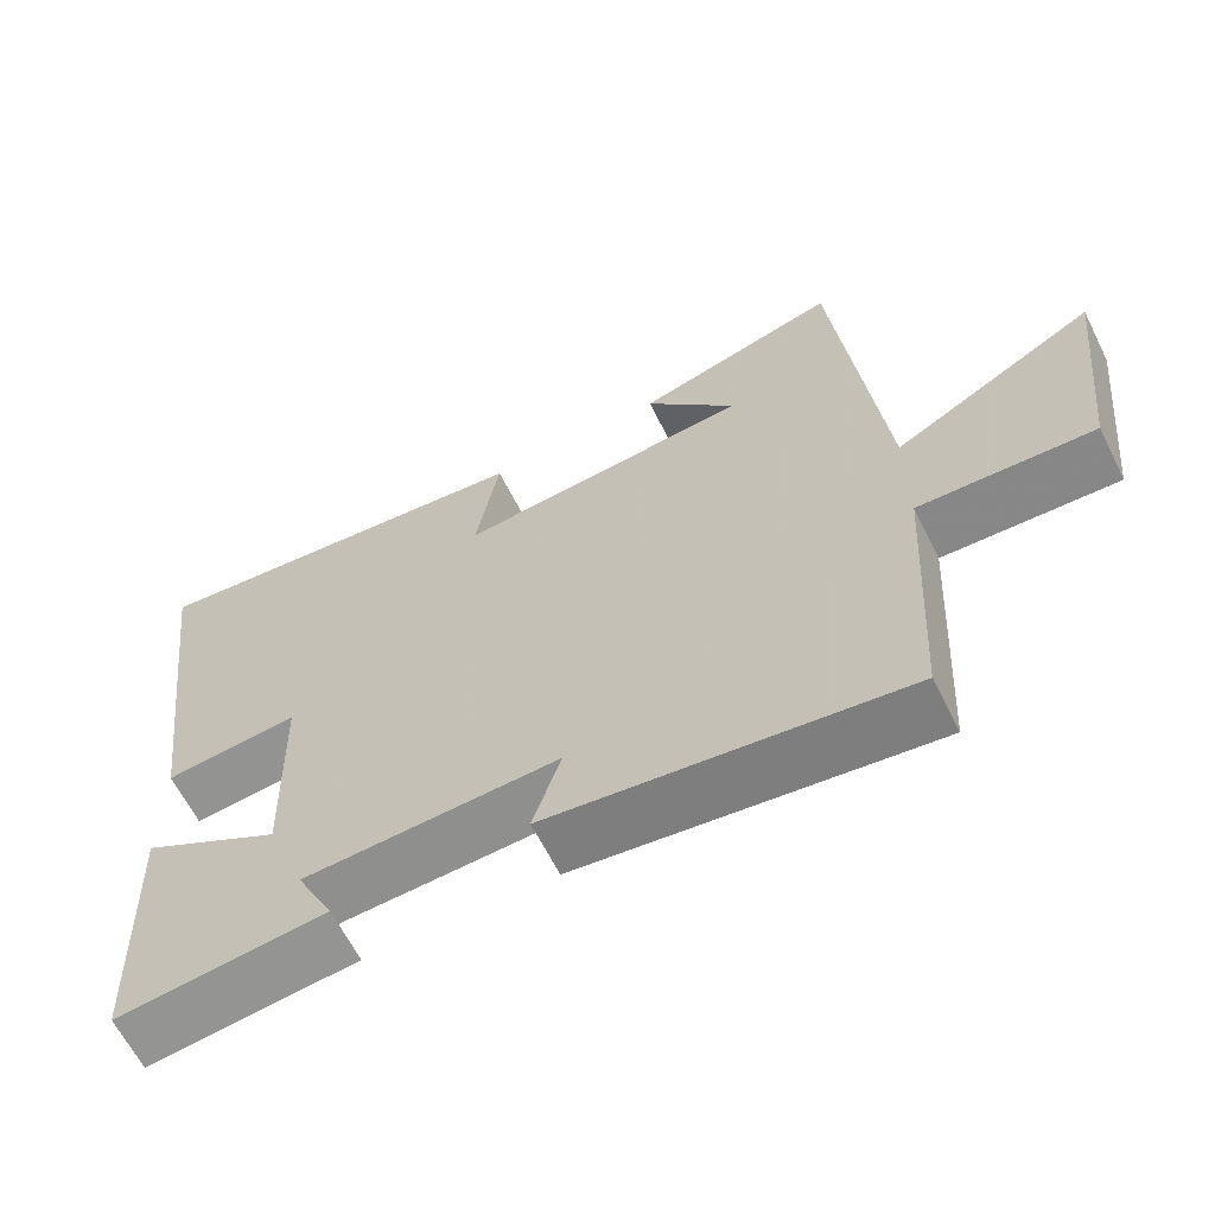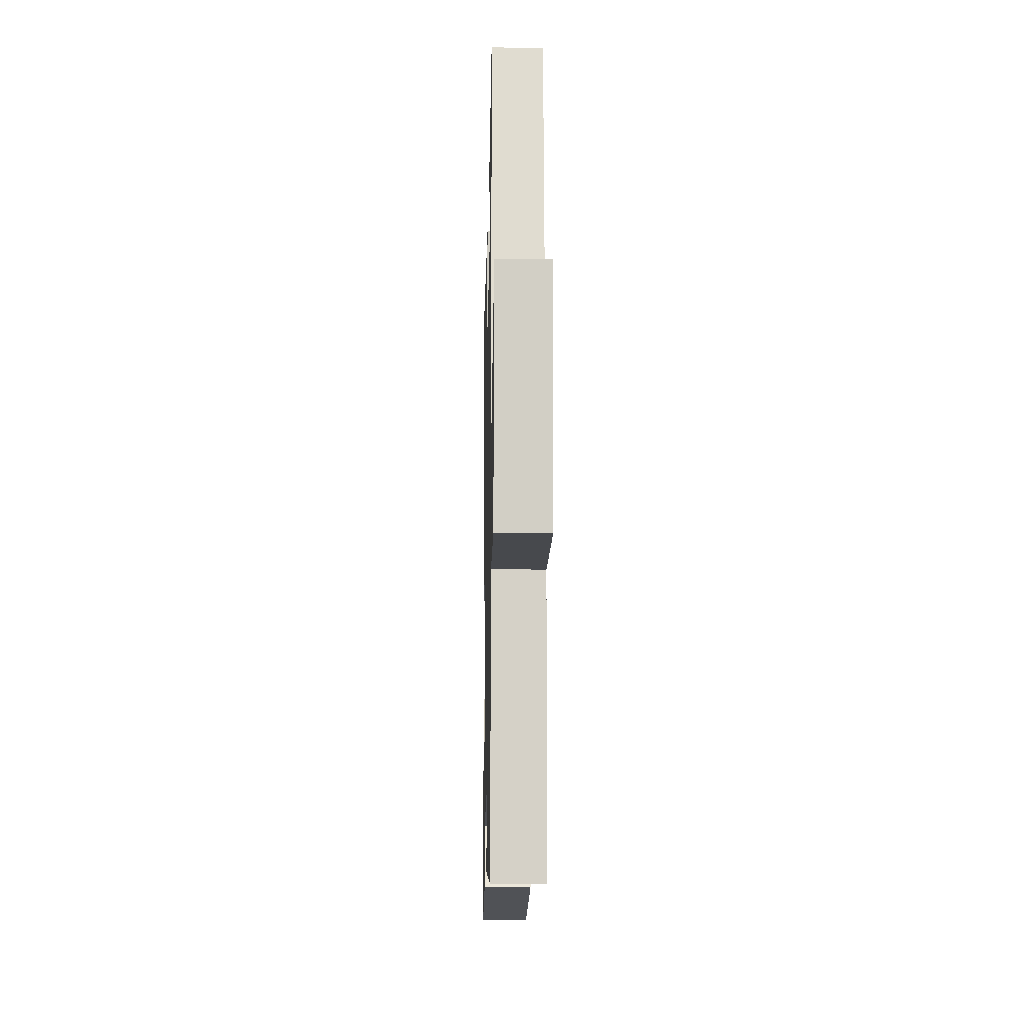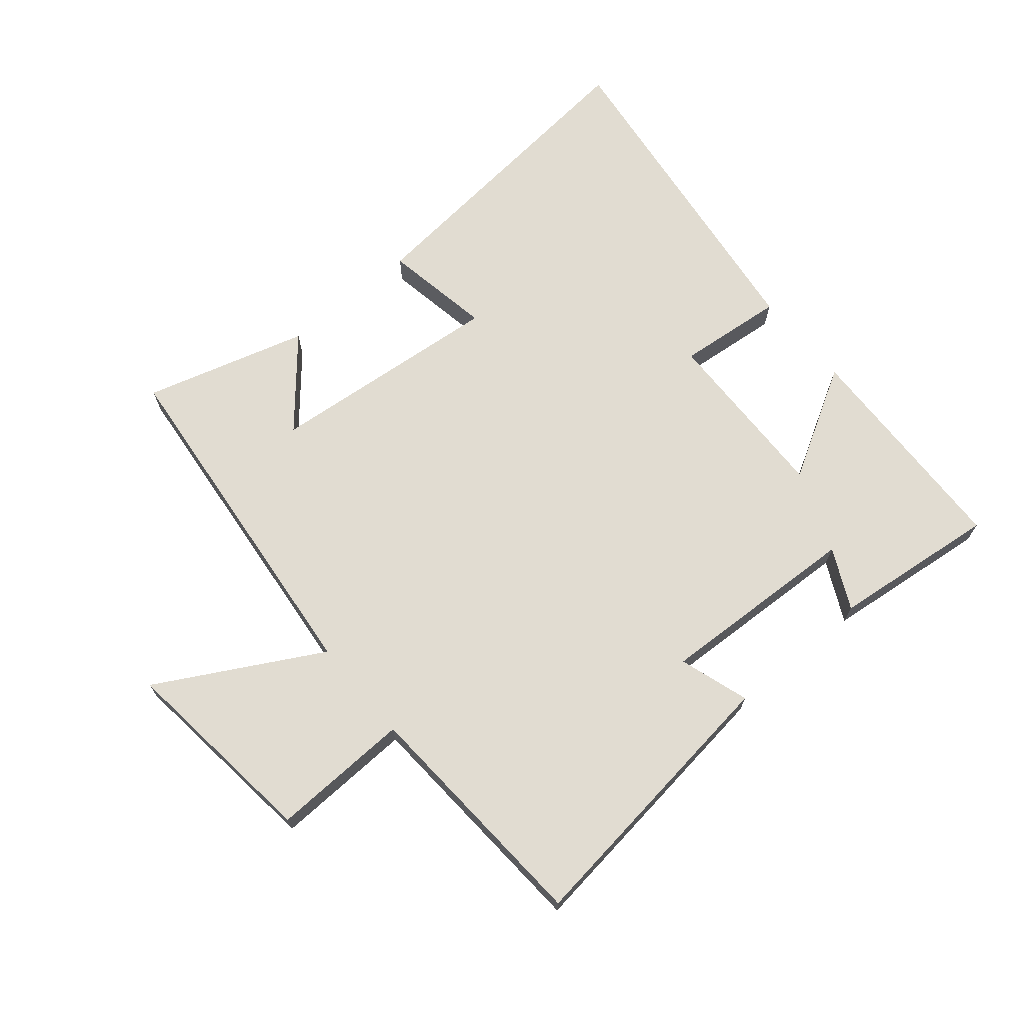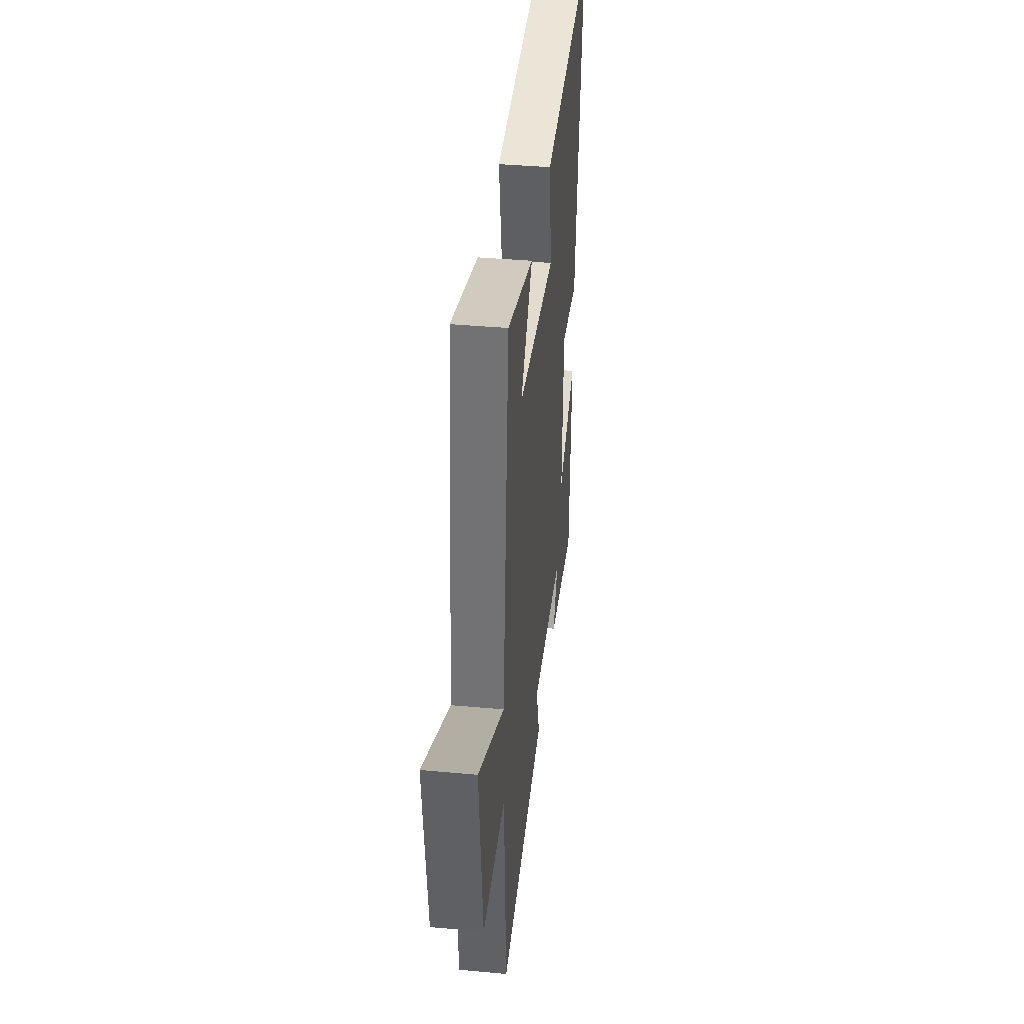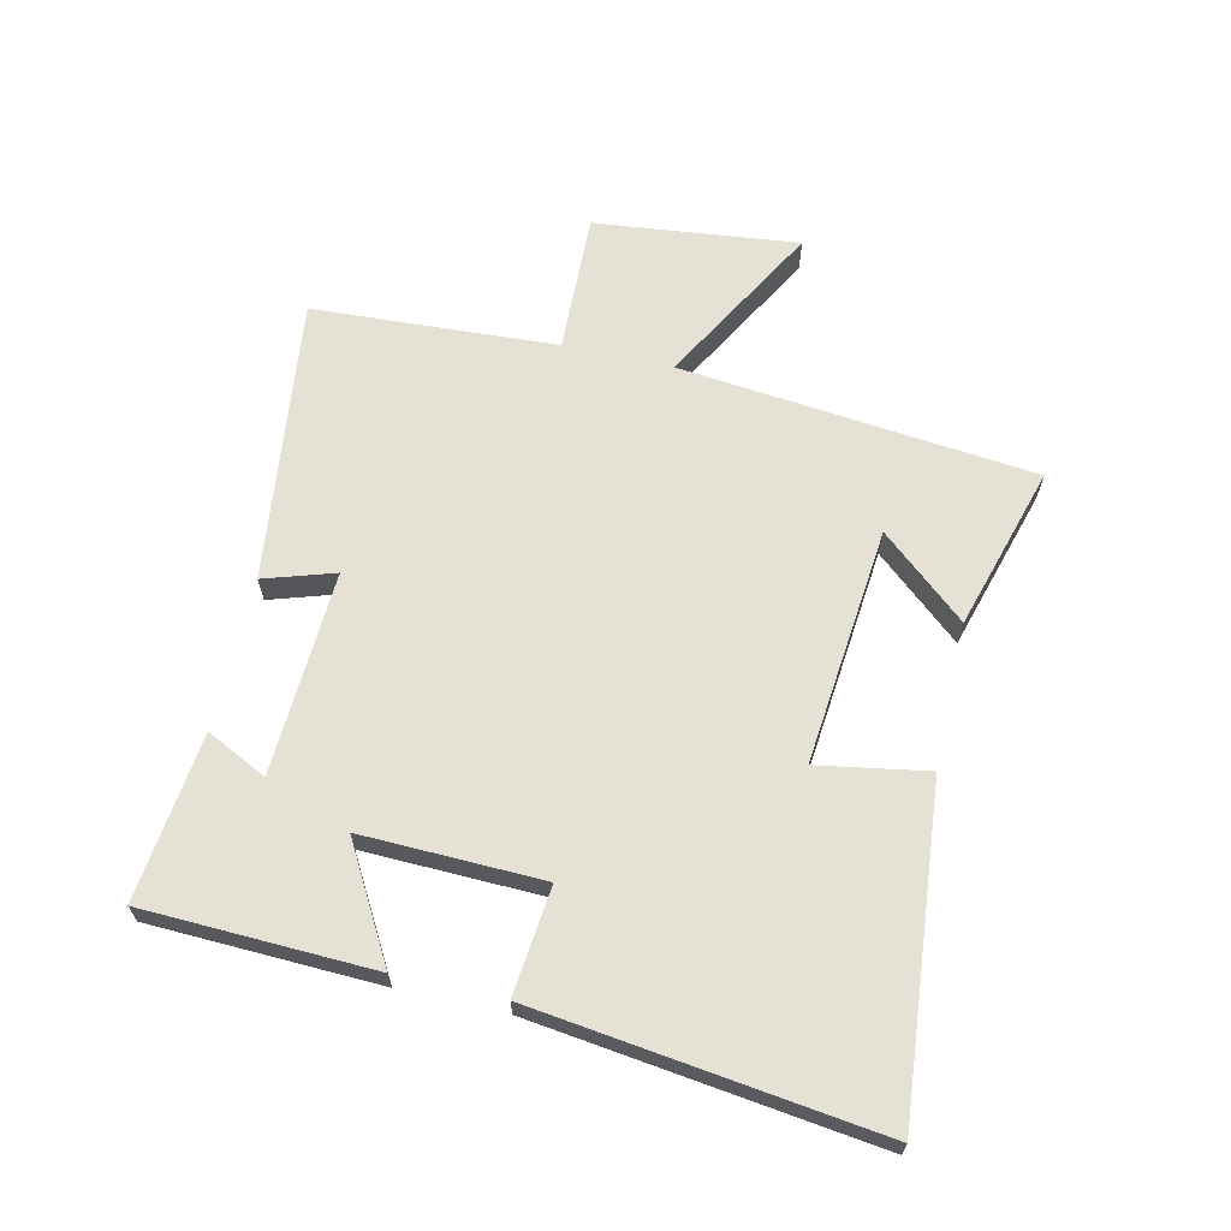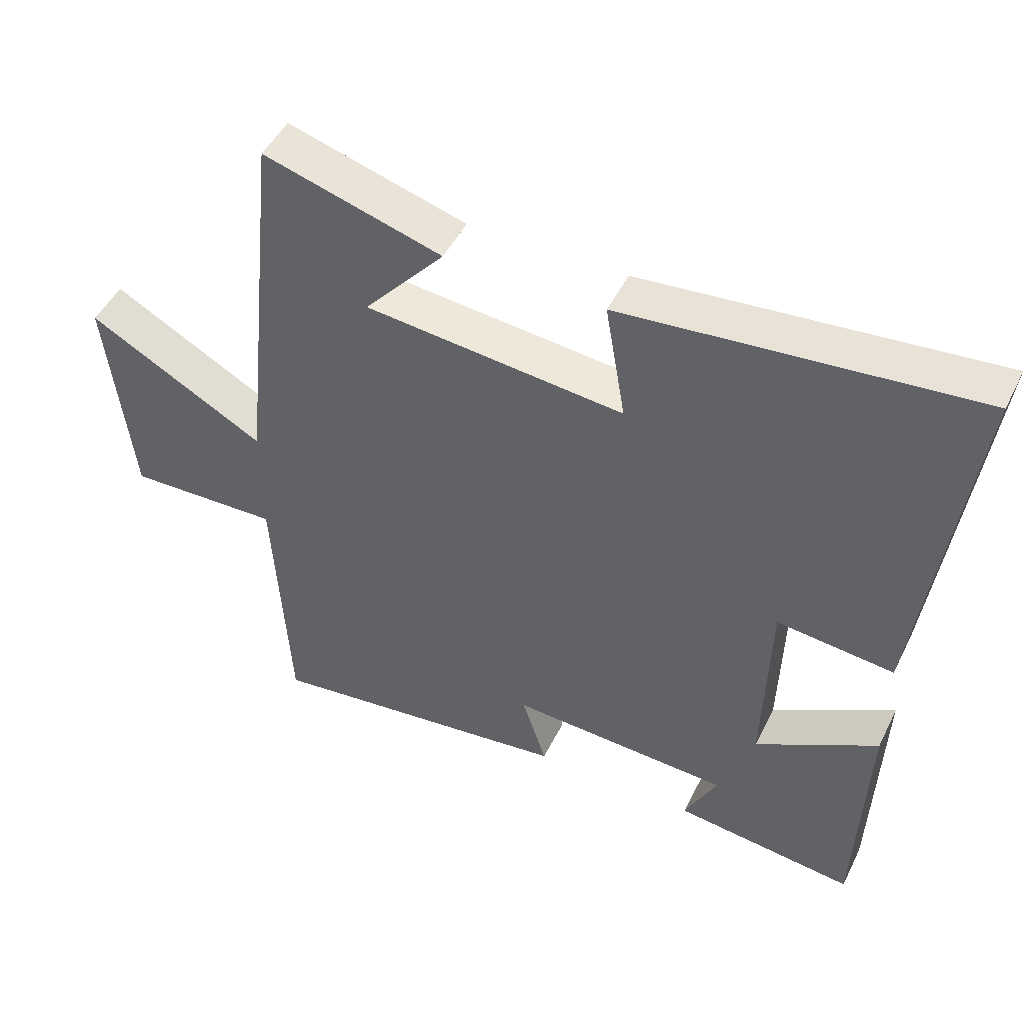
<metadata>
{"format":"obj","ext":"obj","renderer":"f3d","projection":"perspective","resolution":1024,"background":"white","views":[{"elev":-63.6,"azim":26.6,"up":"+Z"},{"elev":-14.0,"azim":88.8,"up":"+Z"},{"elev":69.3,"azim":139.8,"up":"+Y"},{"elev":39.5,"azim":96.5,"up":"+Z"},{"elev":64.9,"azim":-77.2,"up":"+Y"},{"elev":48.0,"azim":-154.4,"up":"+Z"}]}
</metadata>
<code>
v 0.478 0.07 -0.556
v 0.022 0.07 -0.5
v 0.058 0.07 -0.387
v -0.268 0.07 -0.403
v -0.22 0.07 -0.5
v -0.487 0.07 -0.531
v -0.5 0.07 -0.165
v -0.32 0.07 -0.267
v -0.328 0.07 0.021
v -0.5 0.07 0.003
v -0.57 0.07 0.548
v -0.054 0.07 0.5
v -0.084 0.07 0.325
v 0.296 0.07 0.363
v 0.178 0.07 0.5
v 0.44 0.07 0.577
v 0.5 0.07 0.009
v 0.761 0.07 0.154
v 0.725 0.07 -0.172
v 0.5 0.07 -0.165
v 0.478 0 -0.556
v 0.022 0 -0.5
v 0.058 0 -0.387
v -0.268 0 -0.403
v -0.22 0 -0.5
v -0.487 0 -0.531
v -0.5 0 -0.165
v -0.32 0 -0.267
v -0.328 0 0.021
v -0.5 0 0.003
v -0.57 0 0.548
v -0.054 0 0.5
v -0.084 0 0.325
v 0.296 0 0.363
v 0.178 0 0.5
v 0.44 0 0.577
v 0.5 0 0.009
v 0.761 0 0.154
v 0.725 0 -0.172
v 0.5 0 -0.165
f 17 18 19 20
f 14 15 16
f 14 16 17 20
f 10 11 12 13
f 9 10 13 14
f 8 9 14 20
f 4 5 6 7
f 4 7 8
f 3 4 8 20
f 1 2 3 20
f 40 39 38 37
f 36 35 34
f 40 37 36 34
f 33 32 31 30
f 34 33 30 29
f 40 34 29 28
f 27 26 25 24
f 28 27 24
f 40 28 24 23
f 40 23 22 21
f 1 21 22 2
f 2 22 23 3
f 3 23 24 4
f 4 24 25 5
f 5 25 26 6
f 6 26 27 7
f 7 27 28 8
f 8 28 29 9
f 9 29 30 10
f 10 30 31 11
f 11 31 32 12
f 12 32 33 13
f 13 33 34 14
f 14 34 35 15
f 15 35 36 16
f 16 36 37 17
f 17 37 38 18
f 18 38 39 19
f 19 39 40 20
f 20 40 21 1

</code>
